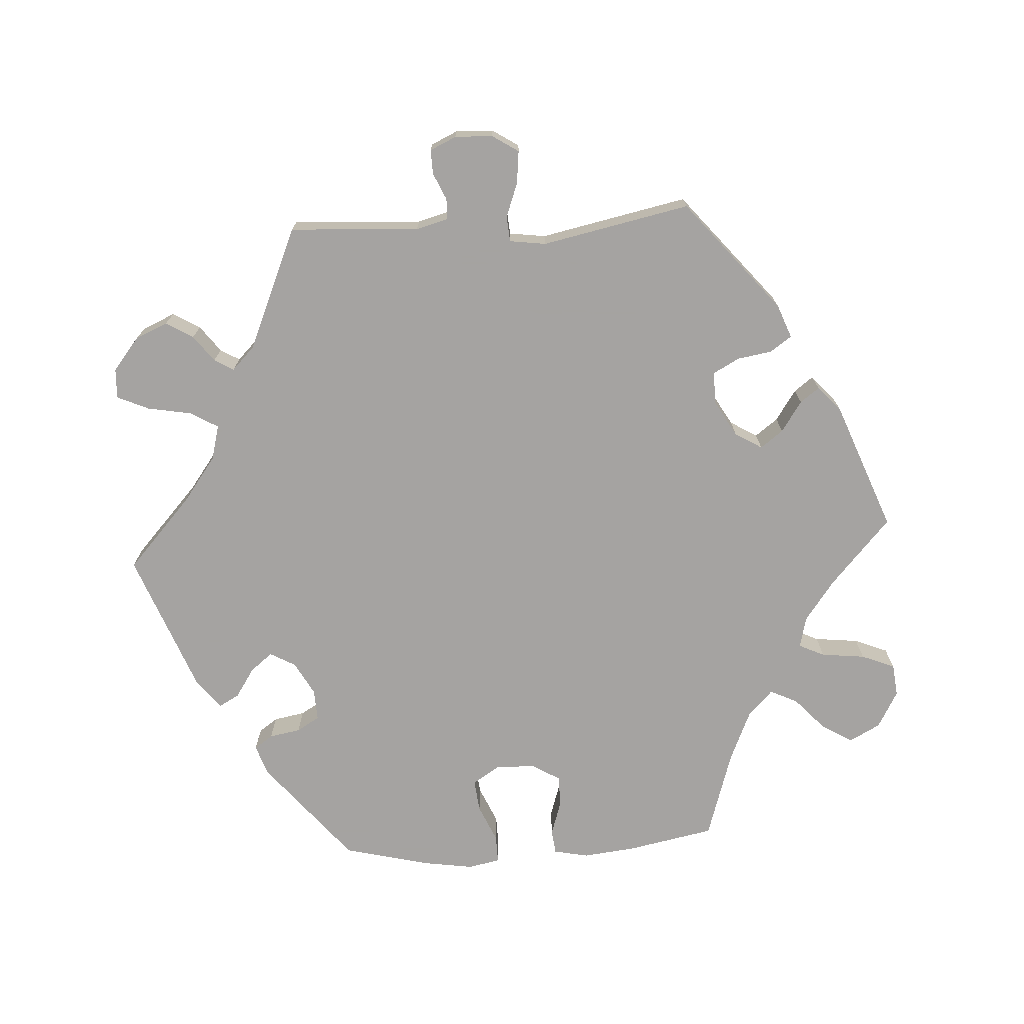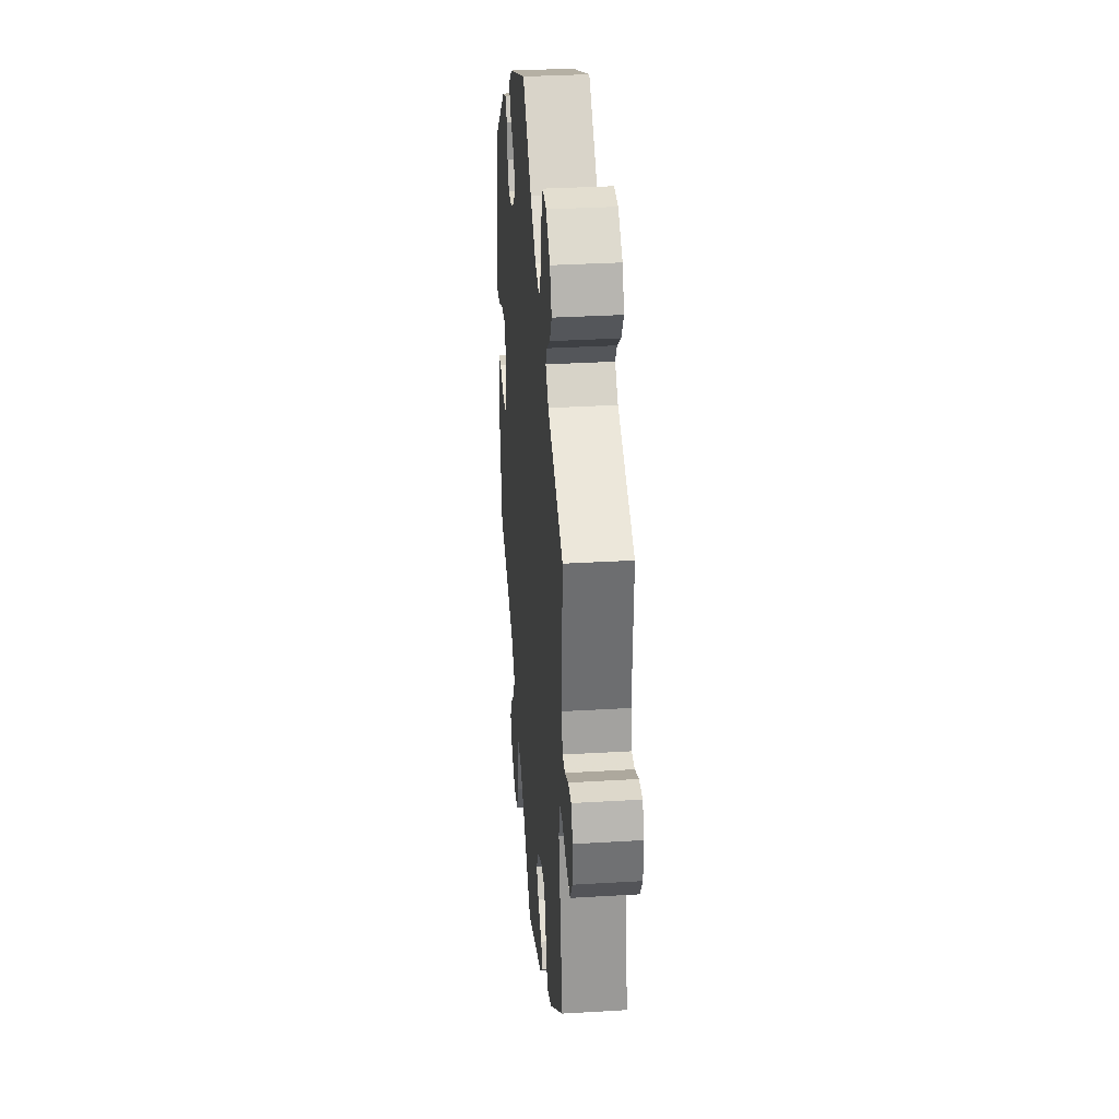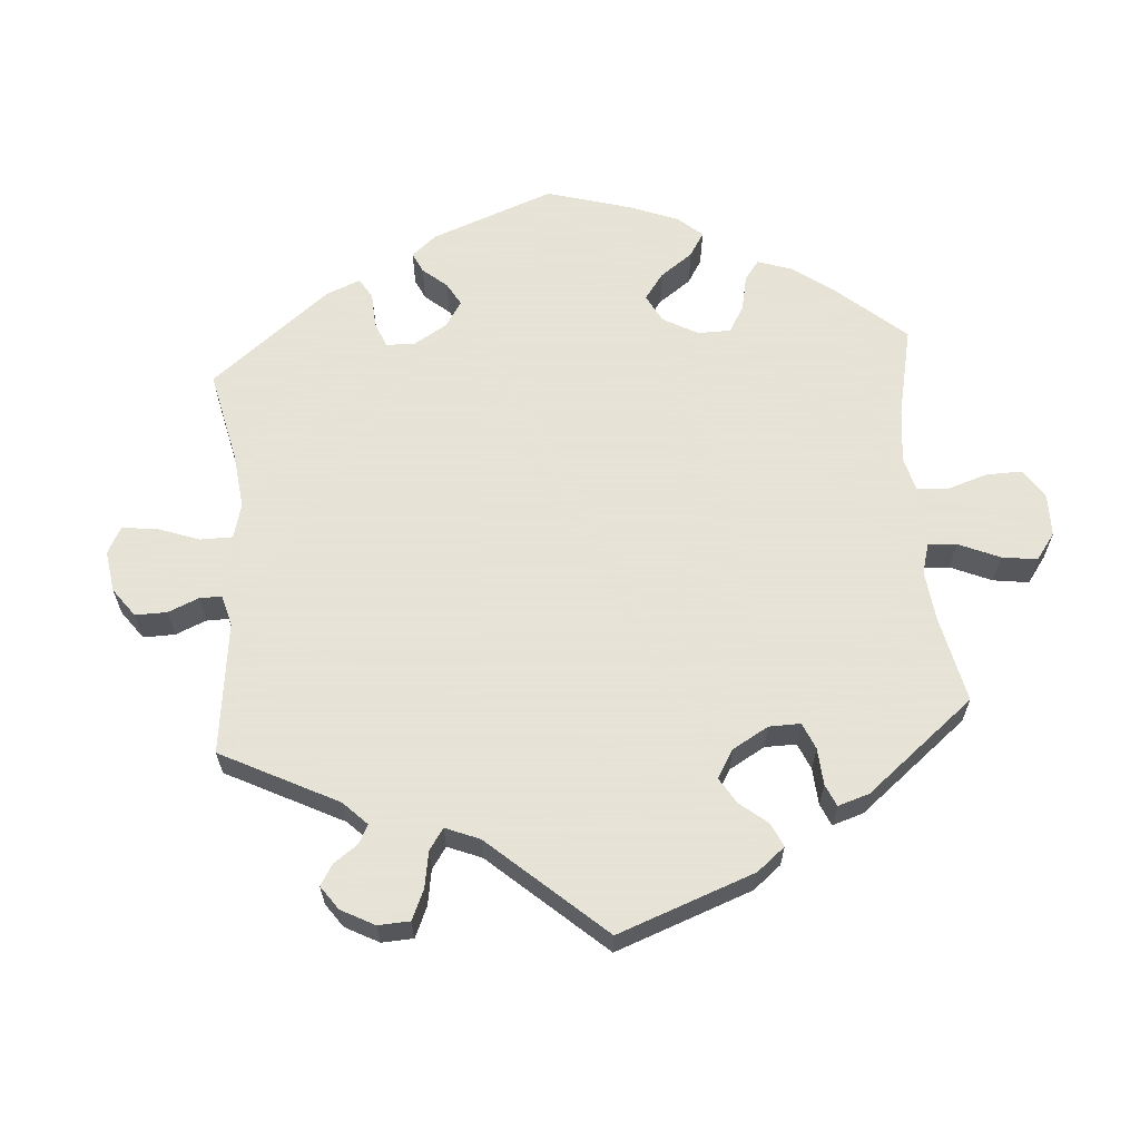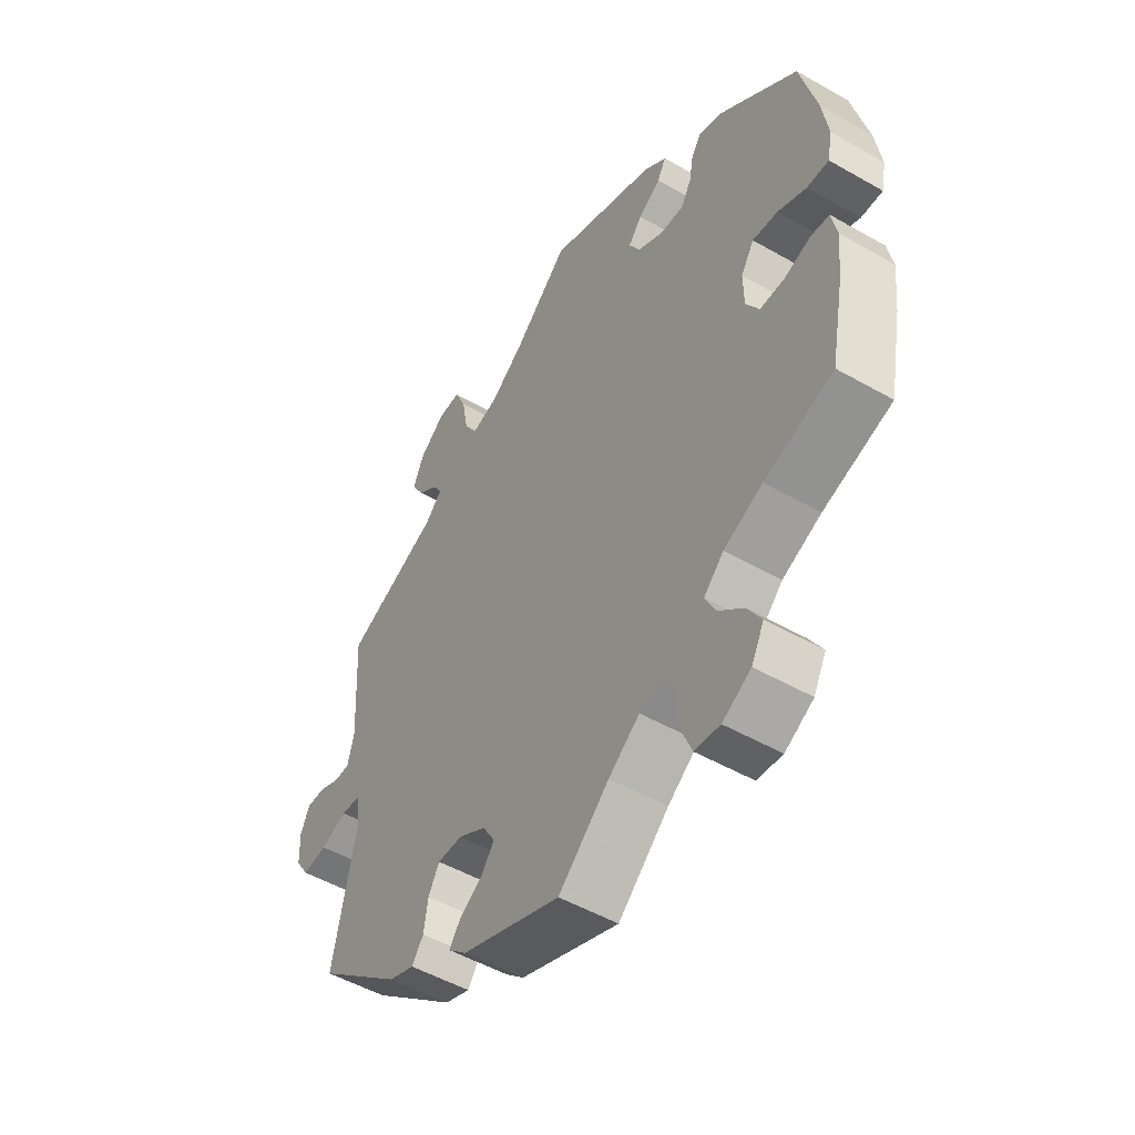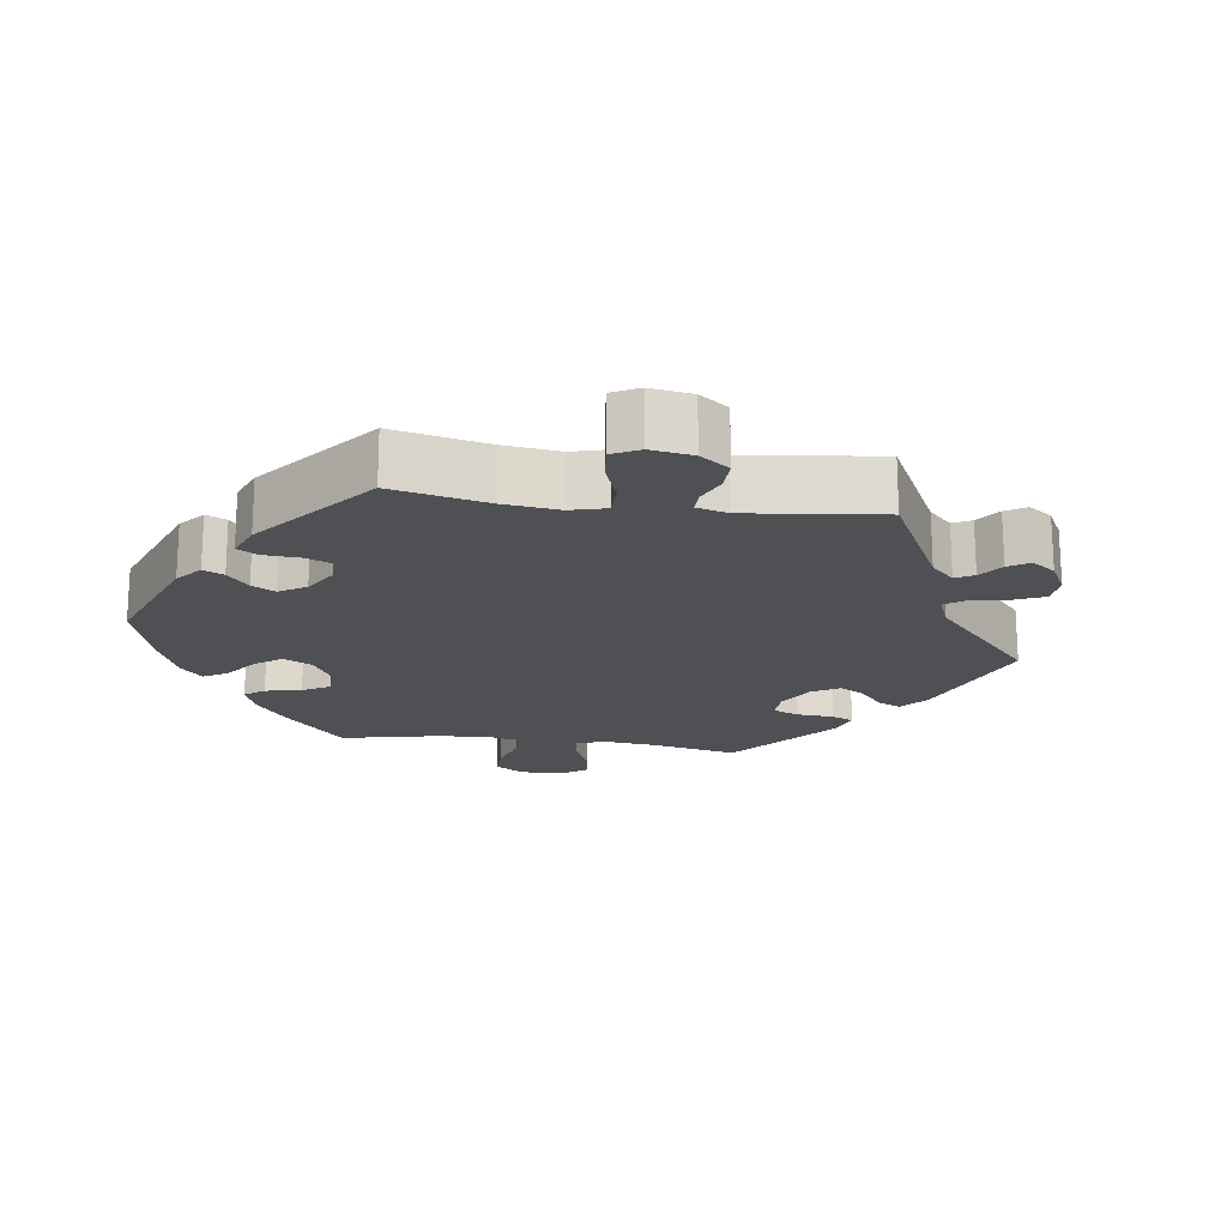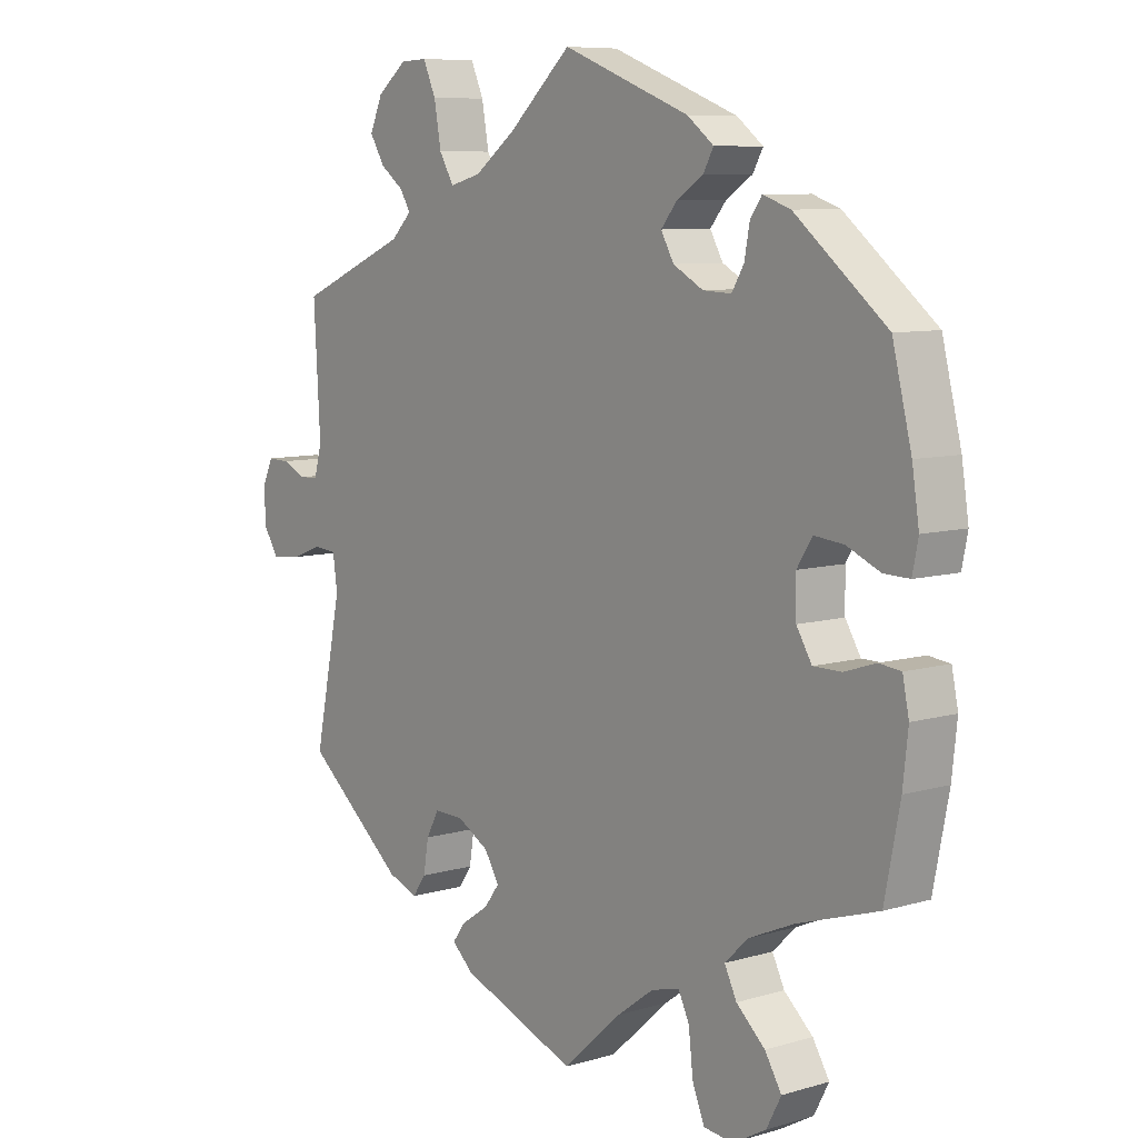
<metadata>
{"format":"obj","ext":"obj","renderer":"f3d","projection":"perspective","resolution":1024,"background":"white","views":[{"elev":-73.1,"azim":93.4,"up":"+Y"},{"elev":33.0,"azim":85.3,"up":"+Z"},{"elev":62.8,"azim":115.6,"up":"+Y"},{"elev":-50.8,"azim":-122.0,"up":"+Z"},{"elev":-18.7,"azim":21.9,"up":"+Y"},{"elev":8.1,"azim":-129.1,"up":"+Z"}]}
</metadata>
<code>
v -0.358 0.07 0.405
v -0.315 0.07 0.42
v -0.297 0.07 0.394
v -0.289 0.07 0.35
v -0.27 0.07 0.318
v -0.226 0.07 0.32
v -0.179 0.07 0.346
v -0.159 0.07 0.382
v -0.184 0.07 0.413
v -0.225 0.07 0.44
v -0.241 0.07 0.469
v -0.2 0.07 0.501
v -0.001 0.07 0.578
v 0.098 0.07 0.487
v 0.161 0.07 0.44
v 0.21 0.07 0.427
v 0.233 0.07 0.466
v 0.244 0.07 0.528
v 0.264 0.07 0.573
v 0.306 0.07 0.571
v 0.352 0.07 0.534
v 0.372 0.07 0.488
v 0.349 0.07 0.45
v 0.312 0.07 0.422
v 0.296 0.07 0.395
v 0.328 0.07 0.363
v 0.5 0.07 0.289
v 0.49 0.07 0.106
v 0.502 0.07 0.061
v 0.531 0.07 0.06
v 0.569 0.07 0.077
v 0.603 0.07 0.078
v 0.62 0.07 0.041
v 0.618 0.07 -0.012
v 0.594 0.07 -0.049
v 0.548 0.07 -0.044
v 0.5 0.07 -0.026
v 0.464 0.07 -0.029
v 0.457 0.07 -0.08
v 0.5 0.07 -0.289
v 0.344 0.07 -0.419
v 0.297 0.07 -0.437
v 0.276 0.07 -0.407
v 0.268 0.07 -0.358
v 0.248 0.07 -0.321
v 0.202 0.07 -0.322
v 0.152 0.07 -0.351
v 0.129 0.07 -0.389
v 0.153 0.07 -0.421
v 0.196 0.07 -0.45
v 0.216 0.07 -0.477
v 0.182 0.07 -0.508
v 0 0.07 -0.578
v -0.093 0.07 -0.494
v -0.15 0.07 -0.452
v -0.194 0.07 -0.441
v -0.211 0.07 -0.477
v -0.218 0.07 -0.539
v -0.237 0.07 -0.586
v -0.283 0.07 -0.591
v -0.335 0.07 -0.562
v -0.358 0.07 -0.518
v -0.332 0.07 -0.475
v -0.287 0.07 -0.434
v -0.268 0.07 -0.395
v -0.304 0.07 -0.36
v -0.375 0.07 -0.329
v -0.501 0.07 -0.289
v -0.525 0.07 -0.166
v -0.533 0.07 -0.092
v -0.523 0.07 -0.043
v -0.489 0.07 -0.039
v -0.44 0.07 -0.055
v -0.396 0.07 -0.055
v -0.372 0.07 -0.015
v -0.371 0.07 0.041
v -0.395 0.07 0.079
v -0.441 0.07 0.074
v -0.493 0.07 0.051
v -0.533 0.07 0.05
v -0.542 0.07 0.095
v -0.531 0.07 0.167
v -0.501 0.07 0.288
v -0.358 0 0.405
v -0.315 0 0.42
v -0.297 0 0.394
v -0.289 0 0.35
v -0.27 0 0.318
v -0.226 0 0.32
v -0.179 0 0.346
v -0.159 0 0.382
v -0.184 0 0.413
v -0.225 0 0.44
v -0.241 0 0.469
v -0.2 0 0.501
v -0.001 0 0.578
v 0.098 0 0.487
v 0.161 0 0.44
v 0.21 0 0.427
v 0.233 0 0.466
v 0.244 0 0.528
v 0.264 0 0.573
v 0.306 0 0.571
v 0.352 0 0.534
v 0.372 0 0.488
v 0.349 0 0.45
v 0.312 0 0.422
v 0.296 0 0.395
v 0.328 0 0.363
v 0.5 0 0.289
v 0.49 0 0.106
v 0.502 0 0.061
v 0.531 0 0.06
v 0.569 0 0.077
v 0.603 0 0.078
v 0.62 0 0.041
v 0.618 0 -0.012
v 0.594 0 -0.049
v 0.548 0 -0.044
v 0.5 0 -0.026
v 0.464 0 -0.029
v 0.457 0 -0.08
v 0.5 0 -0.289
v 0.344 0 -0.419
v 0.297 0 -0.437
v 0.276 0 -0.407
v 0.268 0 -0.358
v 0.248 0 -0.321
v 0.202 0 -0.322
v 0.152 0 -0.351
v 0.129 0 -0.389
v 0.153 0 -0.421
v 0.196 0 -0.45
v 0.216 0 -0.477
v 0.182 0 -0.508
v 0 0 -0.578
v -0.093 0 -0.494
v -0.15 0 -0.452
v -0.194 0 -0.441
v -0.211 0 -0.477
v -0.218 0 -0.539
v -0.237 0 -0.586
v -0.283 0 -0.591
v -0.335 0 -0.562
v -0.358 0 -0.518
v -0.332 0 -0.475
v -0.287 0 -0.434
v -0.268 0 -0.395
v -0.304 0 -0.36
v -0.375 0 -0.329
v -0.501 0 -0.289
v -0.525 0 -0.166
v -0.533 0 -0.092
v -0.523 0 -0.043
v -0.489 0 -0.039
v -0.44 0 -0.055
v -0.396 0 -0.055
v -0.372 0 -0.015
v -0.371 0 0.041
v -0.395 0 0.079
v -0.441 0 0.074
v -0.493 0 0.051
v -0.533 0 0.05
v -0.542 0 0.095
v -0.531 0 0.167
v -0.501 0 0.288
f 78 79 80 81
f 77 78 81 82
f 70 71 72 73
f 70 73 74
f 67 68 69 70
f 66 67 70 74
f 65 66 74 75
f 61 62 63 64
f 61 64 65
f 60 61 65
f 57 58 59 60
f 56 57 60 65
f 55 56 65 75
f 51 52 53 54
f 49 50 51 54
f 48 49 54 55
f 47 48 55 75
f 41 42 43 44
f 39 40 41 44
f 38 39 44 45
f 34 35 36 37
f 34 37 38
f 33 34 38
f 30 31 32 33
f 29 30 33 38
f 28 29 38 45
f 26 27 28 45
f 21 22 23 24
f 21 24 25
f 20 21 25
f 17 18 19 20
f 16 17 20 25
f 15 16 25 26
f 11 12 13 14
f 9 10 11 14
f 8 9 14 15
f 7 8 15 26
f 1 2 3 4
f 1 4 5
f 77 82 83 1
f 46 47 75 76
f 6 7 26 45
f 5 6 45 46
f 46 76 77
f 1 5 46 77
f 164 163 162 161
f 165 164 161 160
f 156 155 154 153
f 157 156 153
f 153 152 151 150
f 157 153 150 149
f 158 157 149 148
f 147 146 145 144
f 148 147 144
f 148 144 143
f 143 142 141 140
f 148 143 140 139
f 158 148 139 138
f 137 136 135 134
f 137 134 133 132
f 138 137 132 131
f 158 138 131 130
f 127 126 125 124
f 127 124 123 122
f 128 127 122 121
f 120 119 118 117
f 121 120 117
f 121 117 116
f 116 115 114 113
f 121 116 113 112
f 128 121 112 111
f 128 111 110 109
f 107 106 105 104
f 108 107 104
f 108 104 103
f 103 102 101 100
f 108 103 100 99
f 109 108 99 98
f 97 96 95 94
f 97 94 93 92
f 98 97 92 91
f 109 98 91 90
f 87 86 85 84
f 88 87 84
f 84 166 165 160
f 159 158 130 129
f 128 109 90 89
f 129 128 89 88
f 160 159 129
f 160 129 88 84
f 1 84 85 2
f 2 85 86 3
f 3 86 87 4
f 4 87 88 5
f 5 88 89 6
f 6 89 90 7
f 7 90 91 8
f 8 91 92 9
f 9 92 93 10
f 10 93 94 11
f 11 94 95 12
f 12 95 96 13
f 13 96 97 14
f 14 97 98 15
f 15 98 99 16
f 16 99 100 17
f 17 100 101 18
f 18 101 102 19
f 19 102 103 20
f 20 103 104 21
f 21 104 105 22
f 22 105 106 23
f 23 106 107 24
f 24 107 108 25
f 25 108 109 26
f 26 109 110 27
f 27 110 111 28
f 28 111 112 29
f 29 112 113 30
f 30 113 114 31
f 31 114 115 32
f 32 115 116 33
f 33 116 117 34
f 34 117 118 35
f 35 118 119 36
f 36 119 120 37
f 37 120 121 38
f 38 121 122 39
f 39 122 123 40
f 40 123 124 41
f 41 124 125 42
f 42 125 126 43
f 43 126 127 44
f 44 127 128 45
f 45 128 129 46
f 46 129 130 47
f 47 130 131 48
f 48 131 132 49
f 49 132 133 50
f 50 133 134 51
f 51 134 135 52
f 52 135 136 53
f 53 136 137 54
f 54 137 138 55
f 55 138 139 56
f 56 139 140 57
f 57 140 141 58
f 58 141 142 59
f 59 142 143 60
f 60 143 144 61
f 61 144 145 62
f 62 145 146 63
f 63 146 147 64
f 64 147 148 65
f 65 148 149 66
f 66 149 150 67
f 67 150 151 68
f 68 151 152 69
f 69 152 153 70
f 70 153 154 71
f 71 154 155 72
f 72 155 156 73
f 73 156 157 74
f 74 157 158 75
f 75 158 159 76
f 76 159 160 77
f 77 160 161 78
f 78 161 162 79
f 79 162 163 80
f 80 163 164 81
f 81 164 165 82
f 82 165 166 83
f 83 166 84 1

</code>
